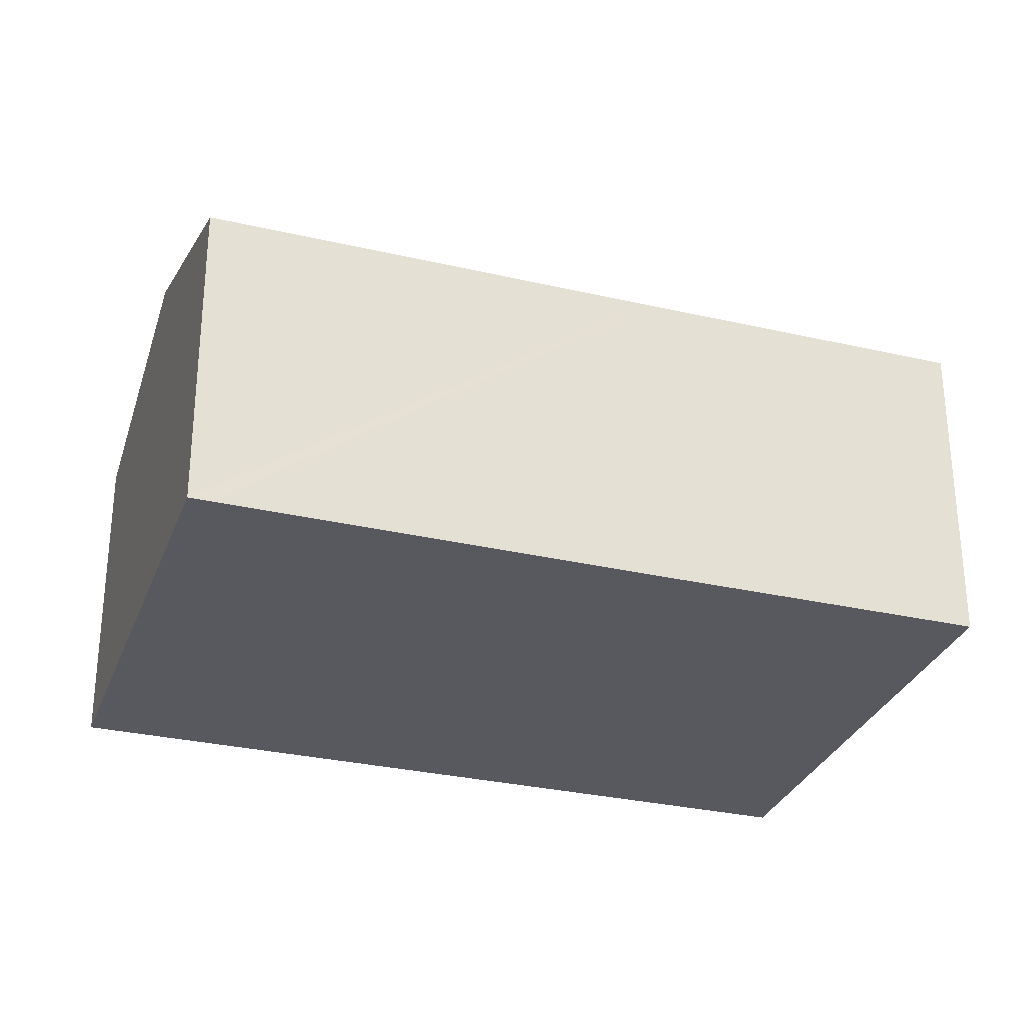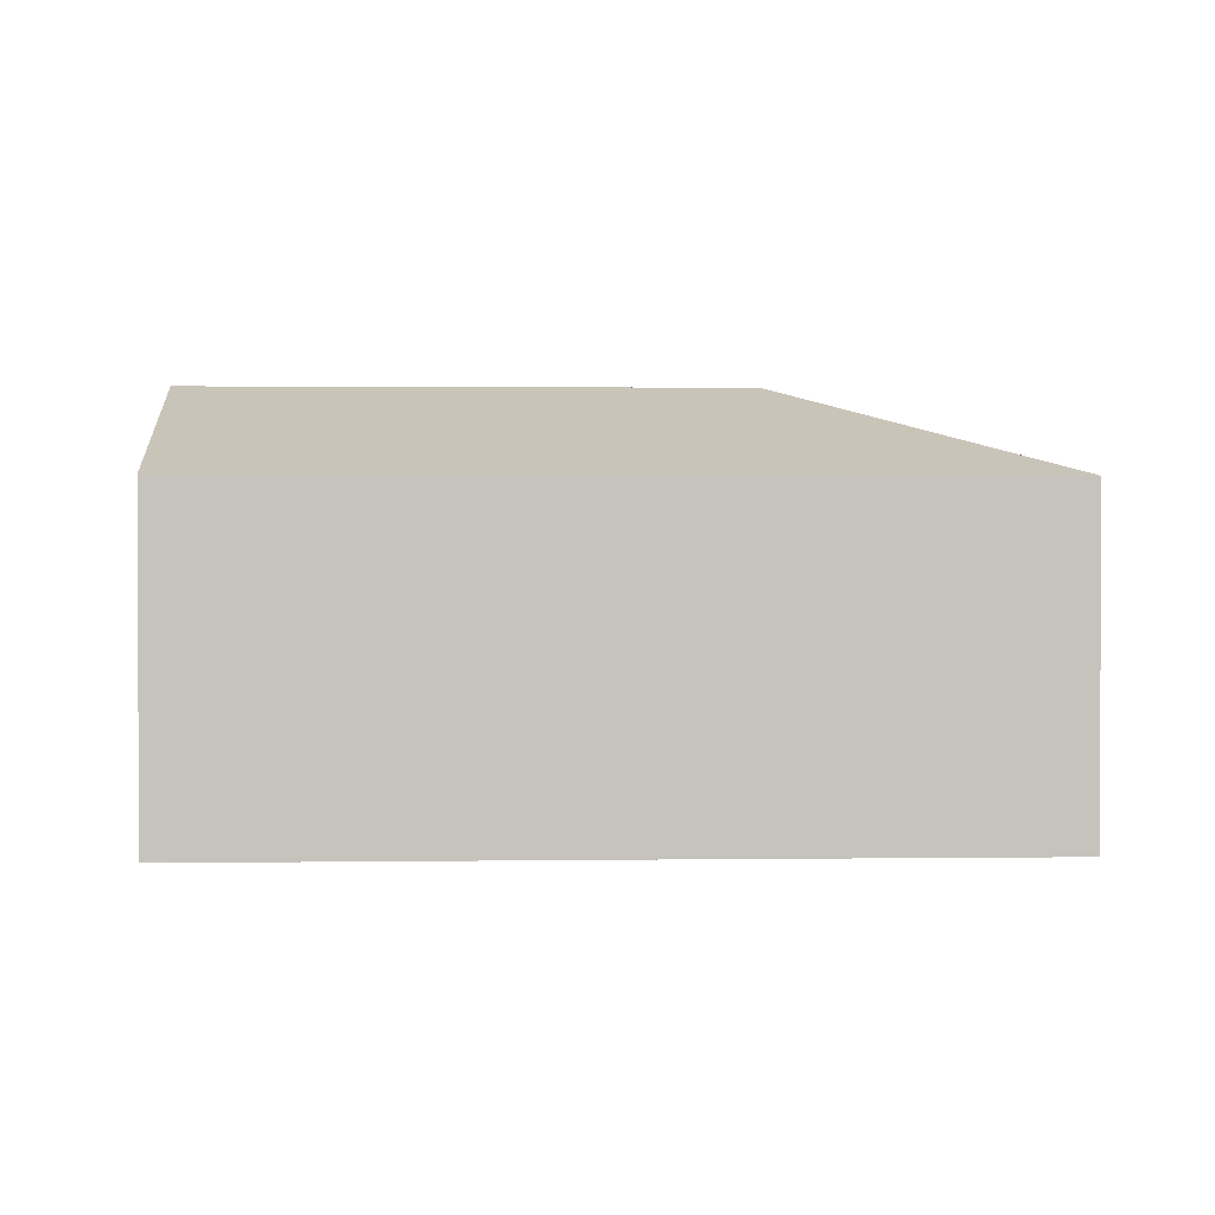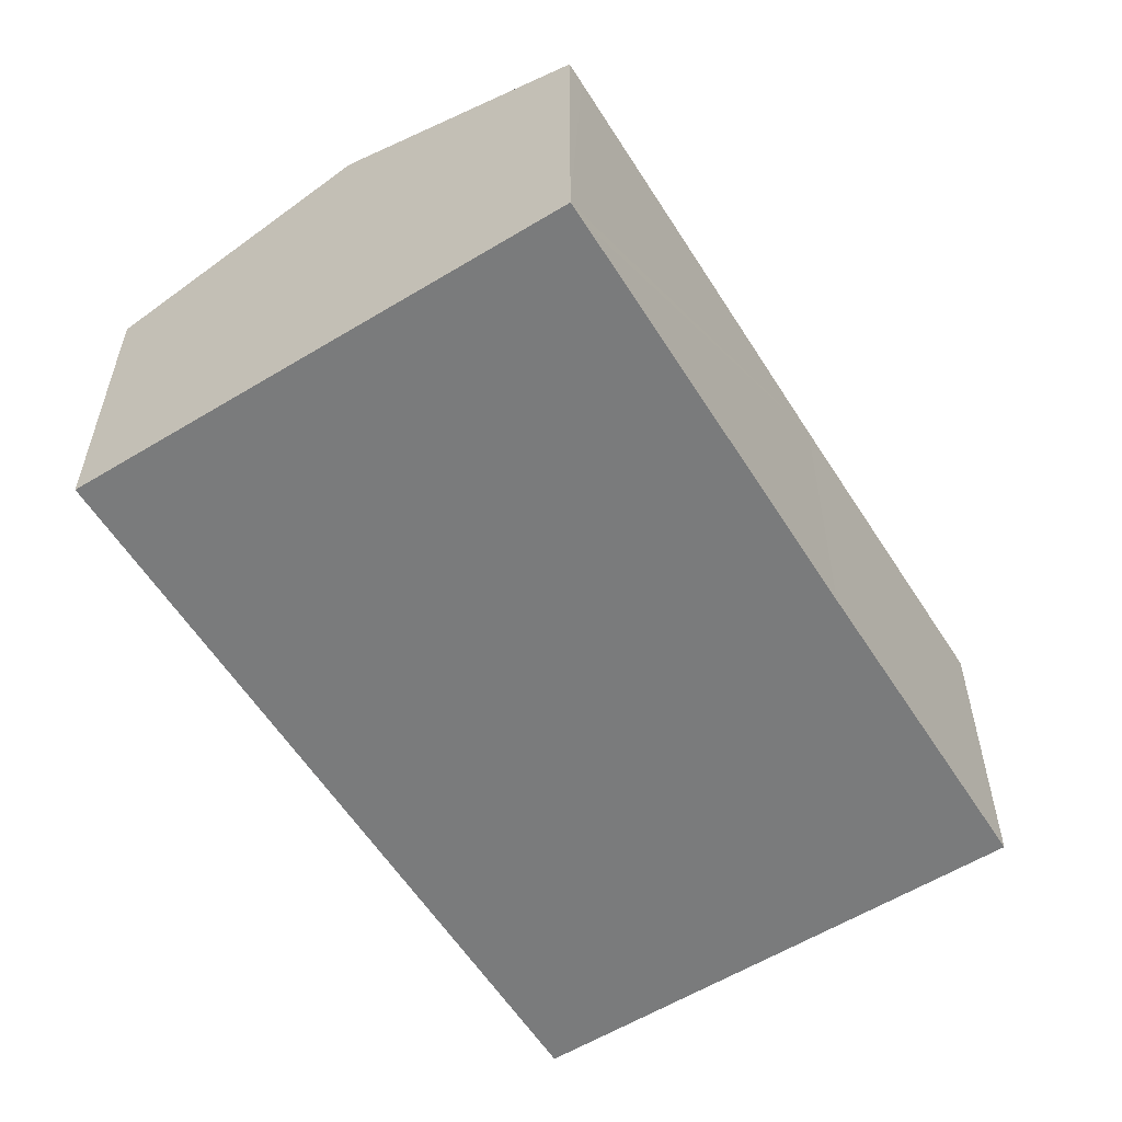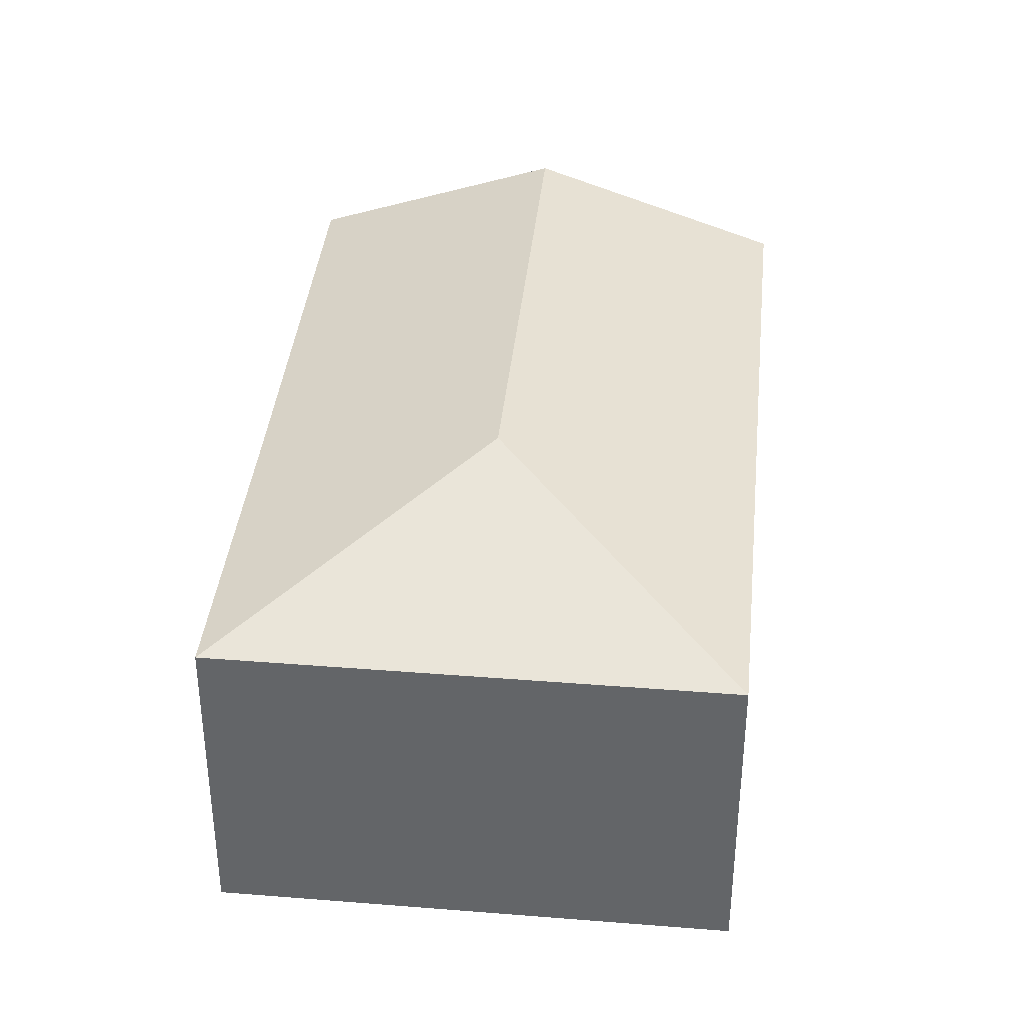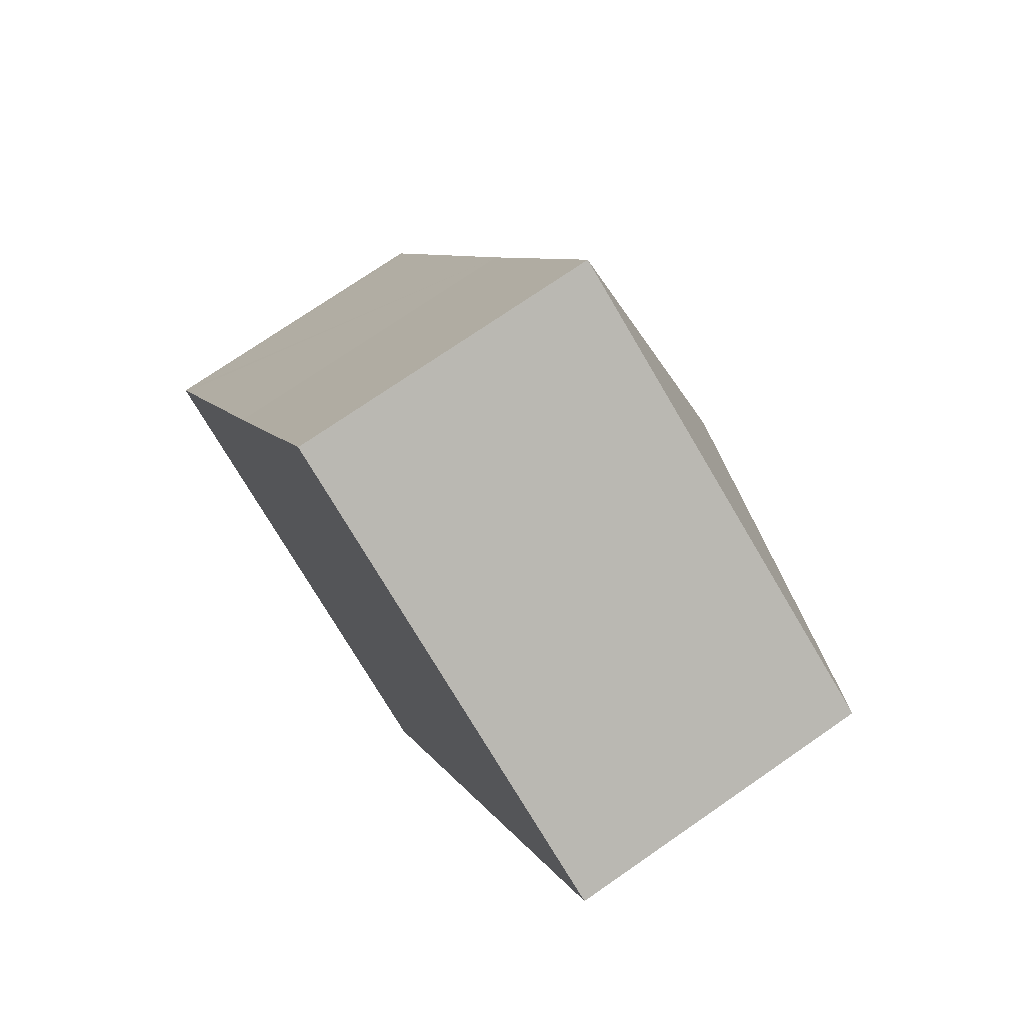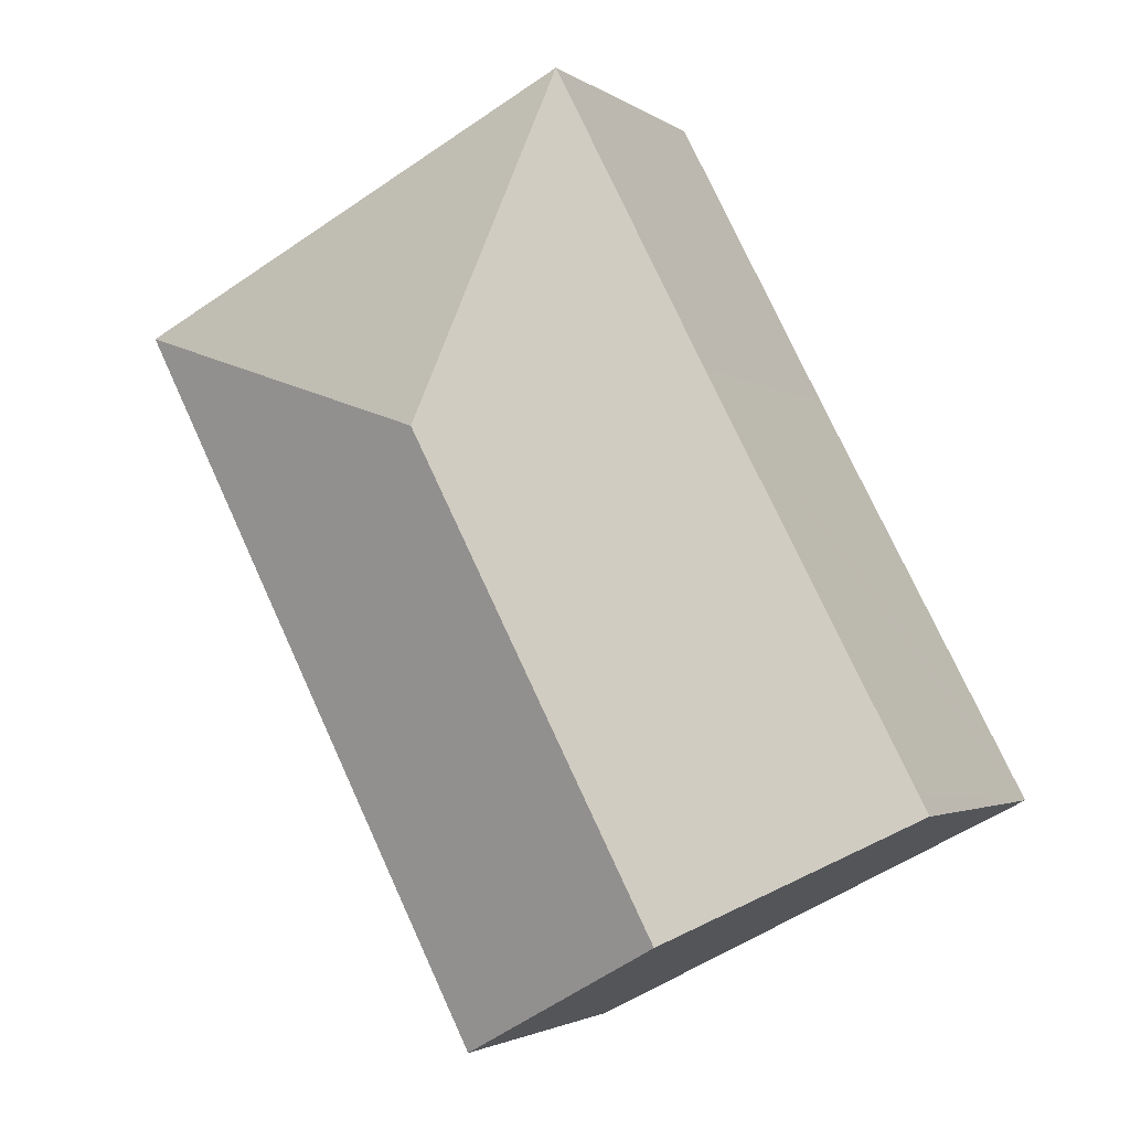
<metadata>
{"format":"obj","ext":"obj","renderer":"f3d","projection":"perspective","resolution":1024,"background":"white","views":[{"elev":-30.3,"azim":-81.2,"up":"+Y"},{"elev":1.6,"azim":-65.6,"up":"+Y"},{"elev":-58.3,"azim":-120.6,"up":"+Y"},{"elev":37.9,"azim":33.1,"up":"+Y"},{"elev":73.7,"azim":55.3,"up":"+Z"},{"elev":-2.4,"azim":-154.6,"up":"+Z"}]}
</metadata>
<code>
v  4.153 3.513 3.128
v  3.193 2.768 6.15
v  7.179 2.771 4.098
v  1.86 2.772 3.561
v  0.087 2.77 0.169
v  1.991 3.513 -1.026
v  0 2.77 1.696e-16
v  4.008 2.76 -2.064
v  0 0 0
v  0.087 -1.035e-17 0.169
v  1.86 -2.18e-16 3.561
v  3.193 -3.766e-16 6.15
v  7.179 -2.509e-16 4.098
v  4.008 1.264e-16 -2.064
v  1.991 6.282e-17 -1.026
g defaultobject
f 1 2 3
f 1 4 2
f 4 1 5
f 5 1 6
f 5 6 7
f 6 3 8
f 3 6 1
f 9 5 7
f 5 9 4
f 4 9 10
f 4 10 11
f 4 11 2
f 2 11 12
f 2 13 3
f 13 2 12
f 13 8 3
f 8 13 14
f 6 9 7
f 9 6 8
f 9 8 15
f 15 8 14
f 12 14 13
f 14 12 11
f 14 11 10
f 14 10 9
f 14 9 15

</code>
